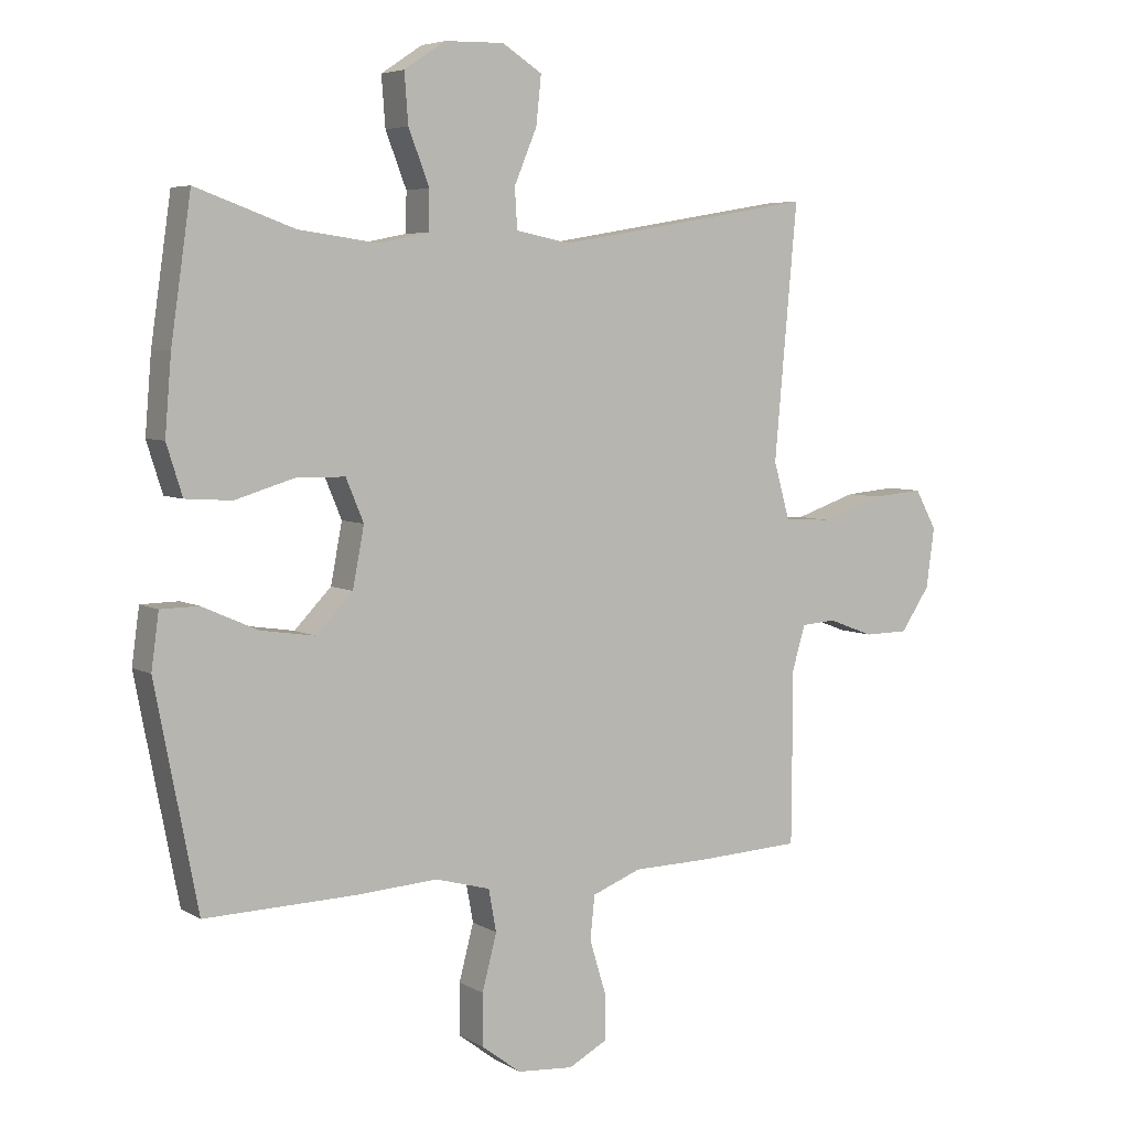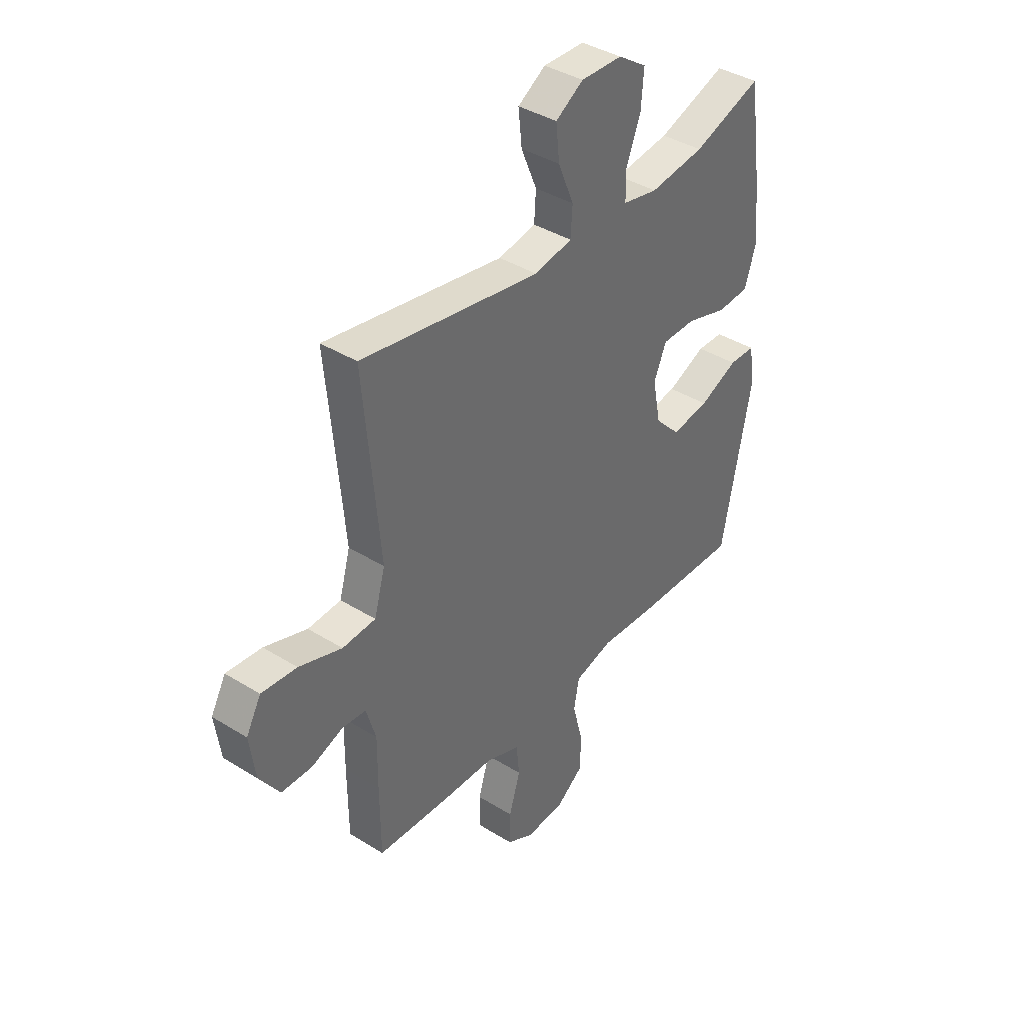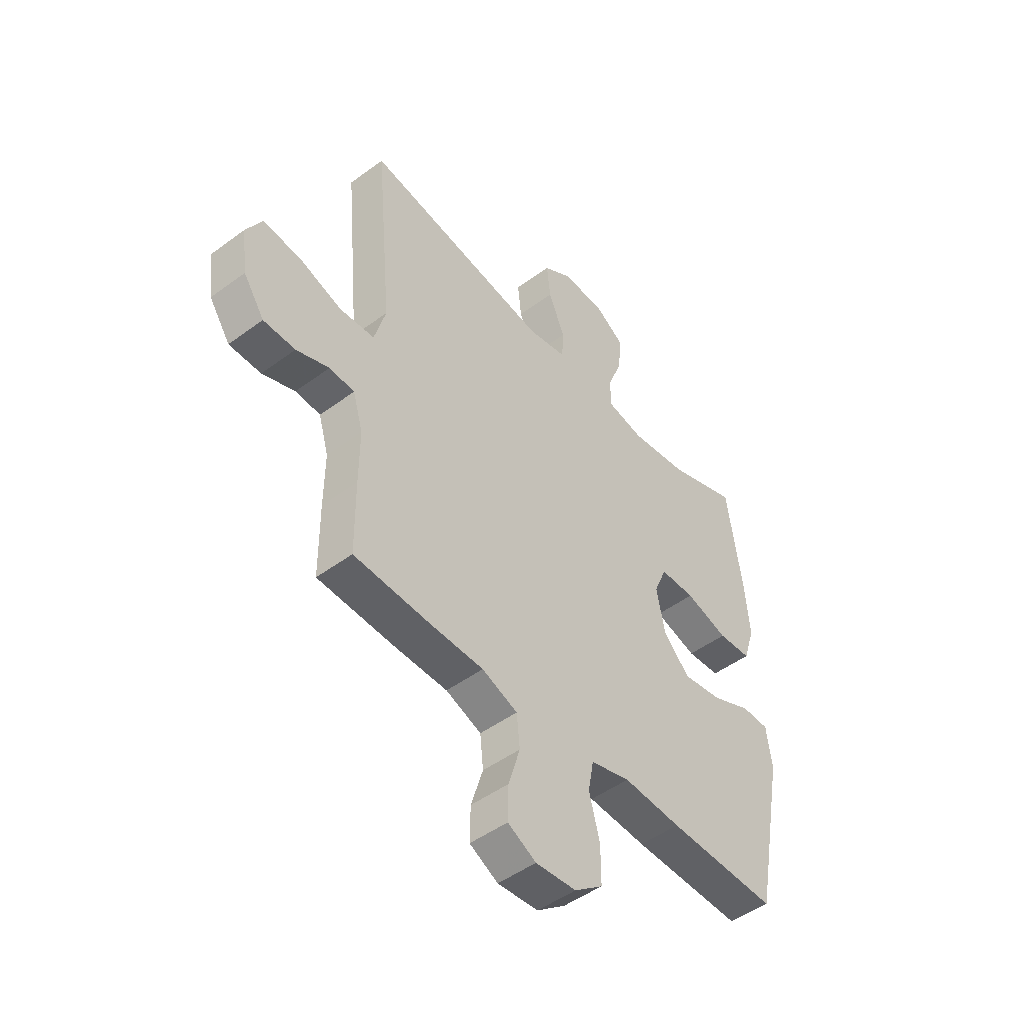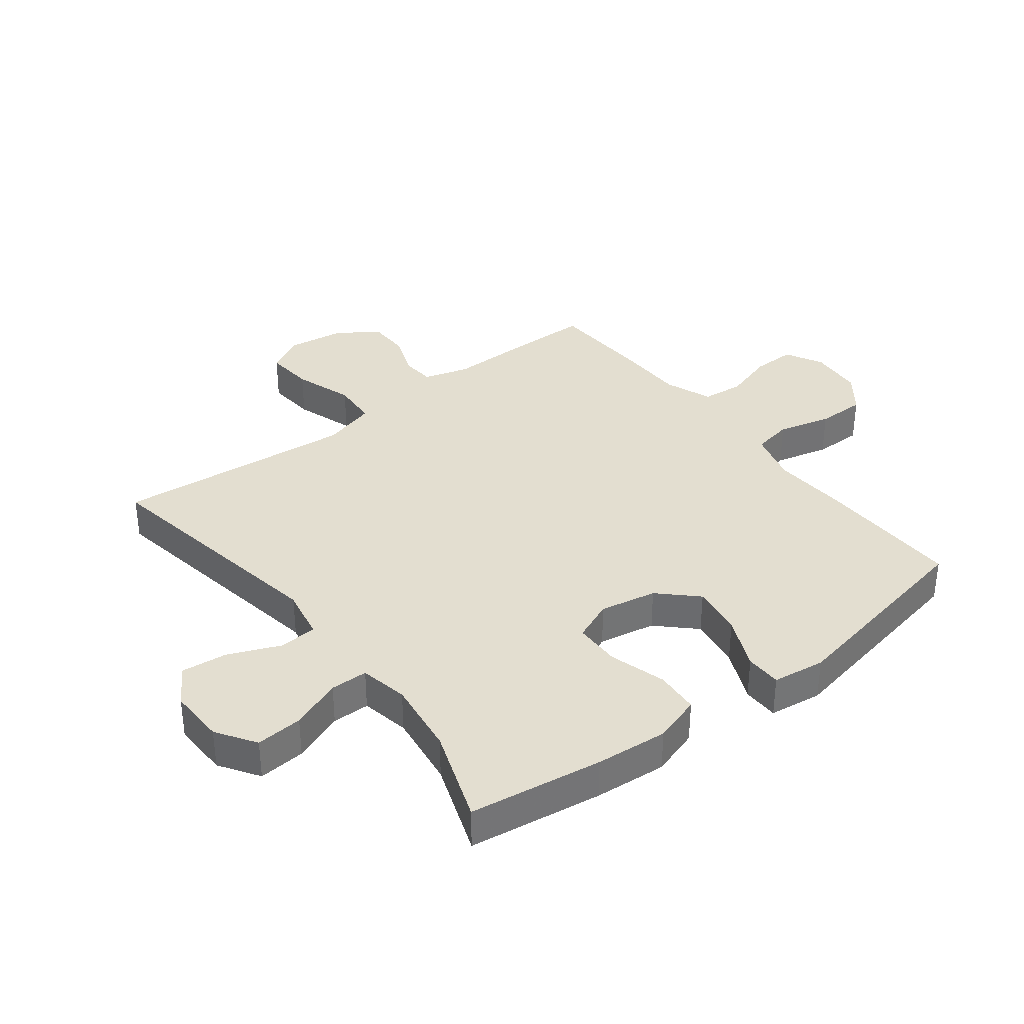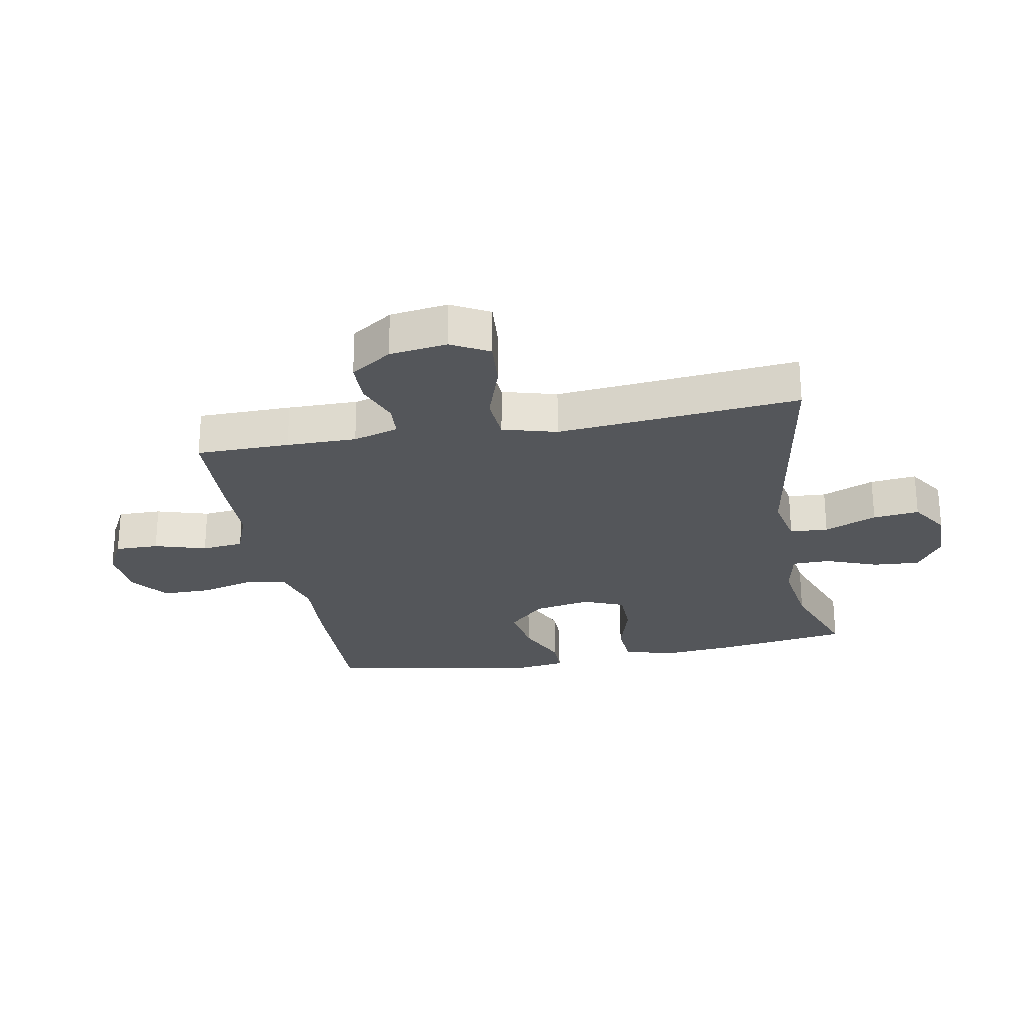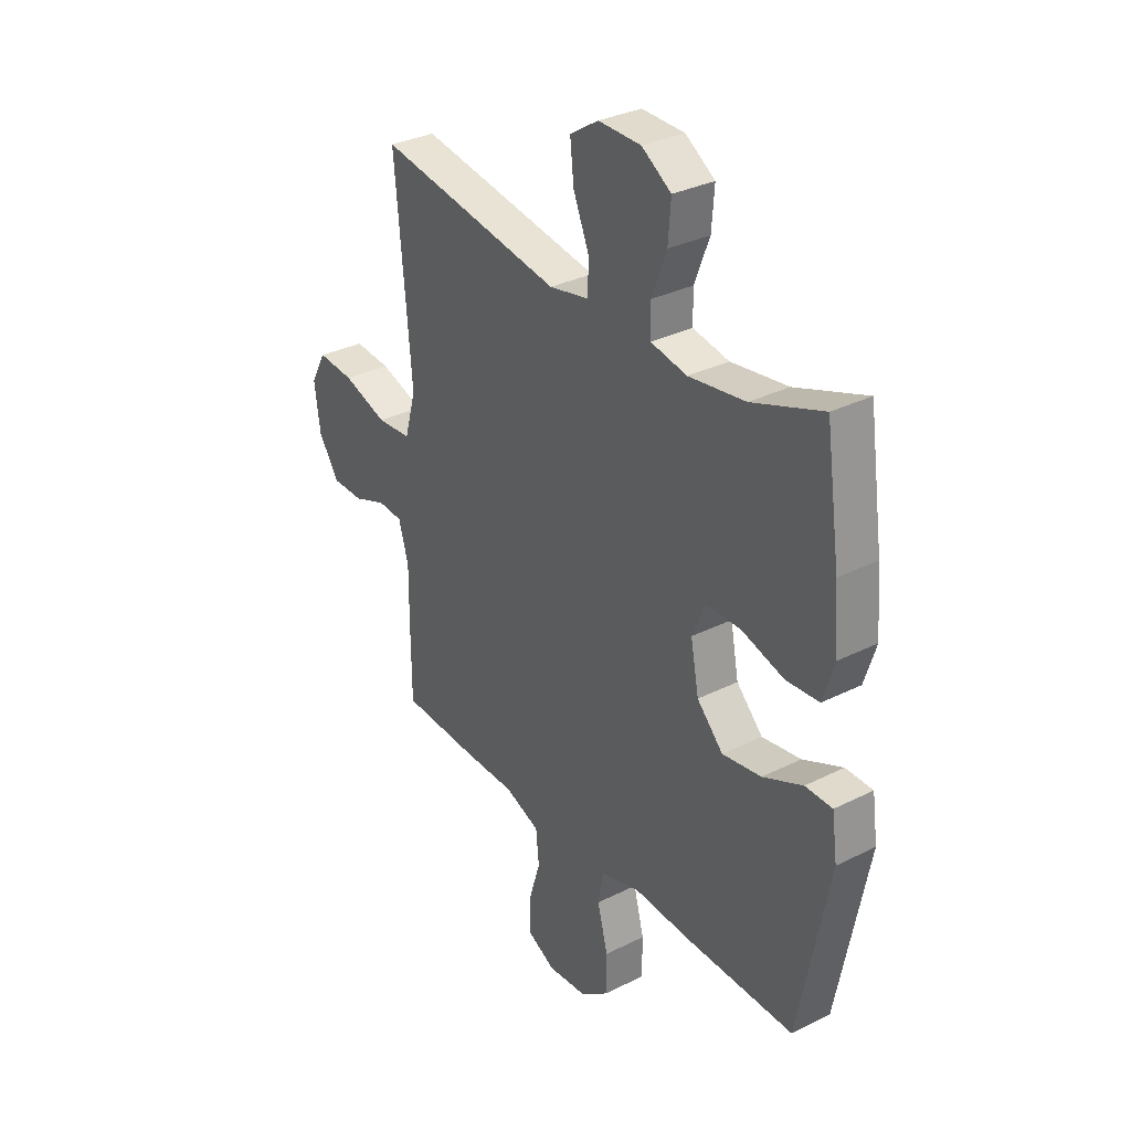
<metadata>
{"format":"obj","ext":"obj","renderer":"f3d","projection":"perspective","resolution":1024,"background":"white","views":[{"elev":5.5,"azim":148.9,"up":"+Z"},{"elev":39.3,"azim":-52.1,"up":"+Z"},{"elev":-48.4,"azim":-50.4,"up":"+Z"},{"elev":35.8,"azim":52.4,"up":"+Y"},{"elev":-25.4,"azim":-79.3,"up":"+Y"},{"elev":32.1,"azim":54.9,"up":"+Z"}]}
</metadata>
<code>
v -0.5 0.07 -0.5
v -0.501 0.07 -0.346
v -0.5 0.07 -0.231
v -0.522 0.07 -0.156
v -0.577 0.07 -0.152
v -0.649 0.07 -0.179
v -0.719 0.07 -0.178
v -0.765 0.07 -0.11
v -0.778 0.07 -0.015
v -0.744 0.07 0.047
v -0.663 0.07 0.04
v -0.565 0.07 0.007
v -0.489 0.07 0.012
v -0.464 0.07 0.101
v -0.476 0.07 0.236
v -0.5 0.07 0.5
v -0.091 0.07 0.431
v -0.005 0.07 0.448
v -0.001 0.07 0.511
v -0.037 0.07 0.597
v -0.045 0.07 0.673
v 0.018 0.07 0.713
v 0.112 0.07 0.711
v 0.177 0.07 0.668
v 0.171 0.07 0.59
v 0.138 0.07 0.505
v 0.139 0.07 0.443
v 0.219 0.07 0.427
v 0.344 0.07 0.444
v 0.5 0.07 0.5
v 0.532 0.07 0.279
v 0.542 0.07 0.159
v 0.517 0.07 0.08
v 0.444 0.07 0.075
v 0.35 0.07 0.103
v 0.273 0.07 0.102
v 0.245 0.07 0.035
v 0.263 0.07 -0.059
v 0.321 0.07 -0.119
v 0.407 0.07 -0.106
v 0.495 0.07 -0.067
v 0.555 0.07 -0.068
v 0.567 0.07 -0.155
v 0.5 0.07 -0.5
v 0.259 0.07 -0.494
v 0.132 0.07 -0.486
v 0.045 0.07 -0.51
v 0.033 0.07 -0.576
v 0.056 0.07 -0.664
v 0.056 0.07 -0.745
v -0.006 0.07 -0.792
v -0.095 0.07 -0.799
v -0.157 0.07 -0.766
v -0.156 0.07 -0.694
v -0.13 0.07 -0.609
v -0.137 0.07 -0.54
v -0.215 0.07 -0.51
v -0.333 0.07 -0.508
v -0.5 0 -0.5
v -0.501 0 -0.346
v -0.5 0 -0.231
v -0.522 0 -0.156
v -0.577 0 -0.152
v -0.649 0 -0.179
v -0.719 0 -0.178
v -0.765 0 -0.11
v -0.778 0 -0.015
v -0.744 0 0.047
v -0.663 0 0.04
v -0.565 0 0.007
v -0.489 0 0.012
v -0.464 0 0.101
v -0.476 0 0.236
v -0.5 0 0.5
v -0.091 0 0.431
v -0.005 0 0.448
v -0.001 0 0.511
v -0.037 0 0.597
v -0.045 0 0.673
v 0.018 0 0.713
v 0.112 0 0.711
v 0.177 0 0.668
v 0.171 0 0.59
v 0.138 0 0.505
v 0.139 0 0.443
v 0.219 0 0.427
v 0.344 0 0.444
v 0.5 0 0.5
v 0.532 0 0.279
v 0.542 0 0.159
v 0.517 0 0.08
v 0.444 0 0.075
v 0.35 0 0.103
v 0.273 0 0.102
v 0.245 0 0.035
v 0.263 0 -0.059
v 0.321 0 -0.119
v 0.407 0 -0.106
v 0.495 0 -0.067
v 0.555 0 -0.068
v 0.567 0 -0.155
v 0.5 0 -0.5
v 0.259 0 -0.494
v 0.132 0 -0.486
v 0.045 0 -0.51
v 0.033 0 -0.576
v 0.056 0 -0.664
v 0.056 0 -0.745
v -0.006 0 -0.792
v -0.095 0 -0.799
v -0.157 0 -0.766
v -0.156 0 -0.694
v -0.13 0 -0.609
v -0.137 0 -0.54
v -0.215 0 -0.51
v -0.333 0 -0.508
f 1 2 3
f 58 1 3
f 57 58 3
f 56 57 3 4
f 53 54 55
f 52 53 55
f 51 52 55
f 50 51 55
f 49 50 55
f 48 49 55
f 47 48 55 56
f 46 47 56 4
f 44 45 46
f 43 44 46
f 42 43 46
f 41 42 46
f 40 41 46
f 39 40 46
f 38 39 46 4
f 33 34 35
f 32 33 35
f 31 32 35
f 30 31 35
f 29 30 35
f 28 29 35 36
f 27 28 36 37
f 24 25 26
f 23 24 26
f 22 23 26
f 21 22 26
f 20 21 26
f 19 20 26
f 18 19 26 27
f 38 4 5
f 37 38 5
f 27 37 5
f 18 27 5
f 17 18 5
f 10 11 12
f 9 10 12
f 8 9 12
f 7 8 12
f 6 7 12
f 5 6 12
f 5 12 13
f 17 5 13
f 15 16 17
f 14 15 17
f 13 14 17
f 61 60 59
f 61 59 116
f 61 116 115
f 62 61 115 114
f 113 112 111
f 113 111 110
f 113 110 109
f 113 109 108
f 113 108 107
f 113 107 106
f 114 113 106 105
f 62 114 105 104
f 104 103 102
f 104 102 101
f 104 101 100
f 104 100 99
f 104 99 98
f 104 98 97
f 62 104 97 96
f 93 92 91
f 93 91 90
f 93 90 89
f 93 89 88
f 93 88 87
f 94 93 87 86
f 95 94 86 85
f 84 83 82
f 84 82 81
f 84 81 80
f 84 80 79
f 84 79 78
f 84 78 77
f 85 84 77 76
f 63 62 96
f 63 96 95
f 63 95 85
f 63 85 76
f 63 76 75
f 70 69 68
f 70 68 67
f 70 67 66
f 70 66 65
f 70 65 64
f 70 64 63
f 71 70 63
f 71 63 75
f 75 74 73
f 75 73 72
f 75 72 71
f 1 59 60 2
f 2 60 61 3
f 3 61 62 4
f 4 62 63 5
f 5 63 64 6
f 6 64 65 7
f 7 65 66 8
f 8 66 67 9
f 9 67 68 10
f 10 68 69 11
f 11 69 70 12
f 12 70 71 13
f 13 71 72 14
f 14 72 73 15
f 15 73 74 16
f 16 74 75 17
f 17 75 76 18
f 18 76 77 19
f 19 77 78 20
f 20 78 79 21
f 21 79 80 22
f 22 80 81 23
f 23 81 82 24
f 24 82 83 25
f 25 83 84 26
f 26 84 85 27
f 27 85 86 28
f 28 86 87 29
f 29 87 88 30
f 30 88 89 31
f 31 89 90 32
f 32 90 91 33
f 33 91 92 34
f 34 92 93 35
f 35 93 94 36
f 36 94 95 37
f 37 95 96 38
f 38 96 97 39
f 39 97 98 40
f 40 98 99 41
f 41 99 100 42
f 42 100 101 43
f 43 101 102 44
f 44 102 103 45
f 45 103 104 46
f 46 104 105 47
f 47 105 106 48
f 48 106 107 49
f 49 107 108 50
f 50 108 109 51
f 51 109 110 52
f 52 110 111 53
f 53 111 112 54
f 54 112 113 55
f 55 113 114 56
f 56 114 115 57
f 57 115 116 58
f 58 116 59 1

</code>
